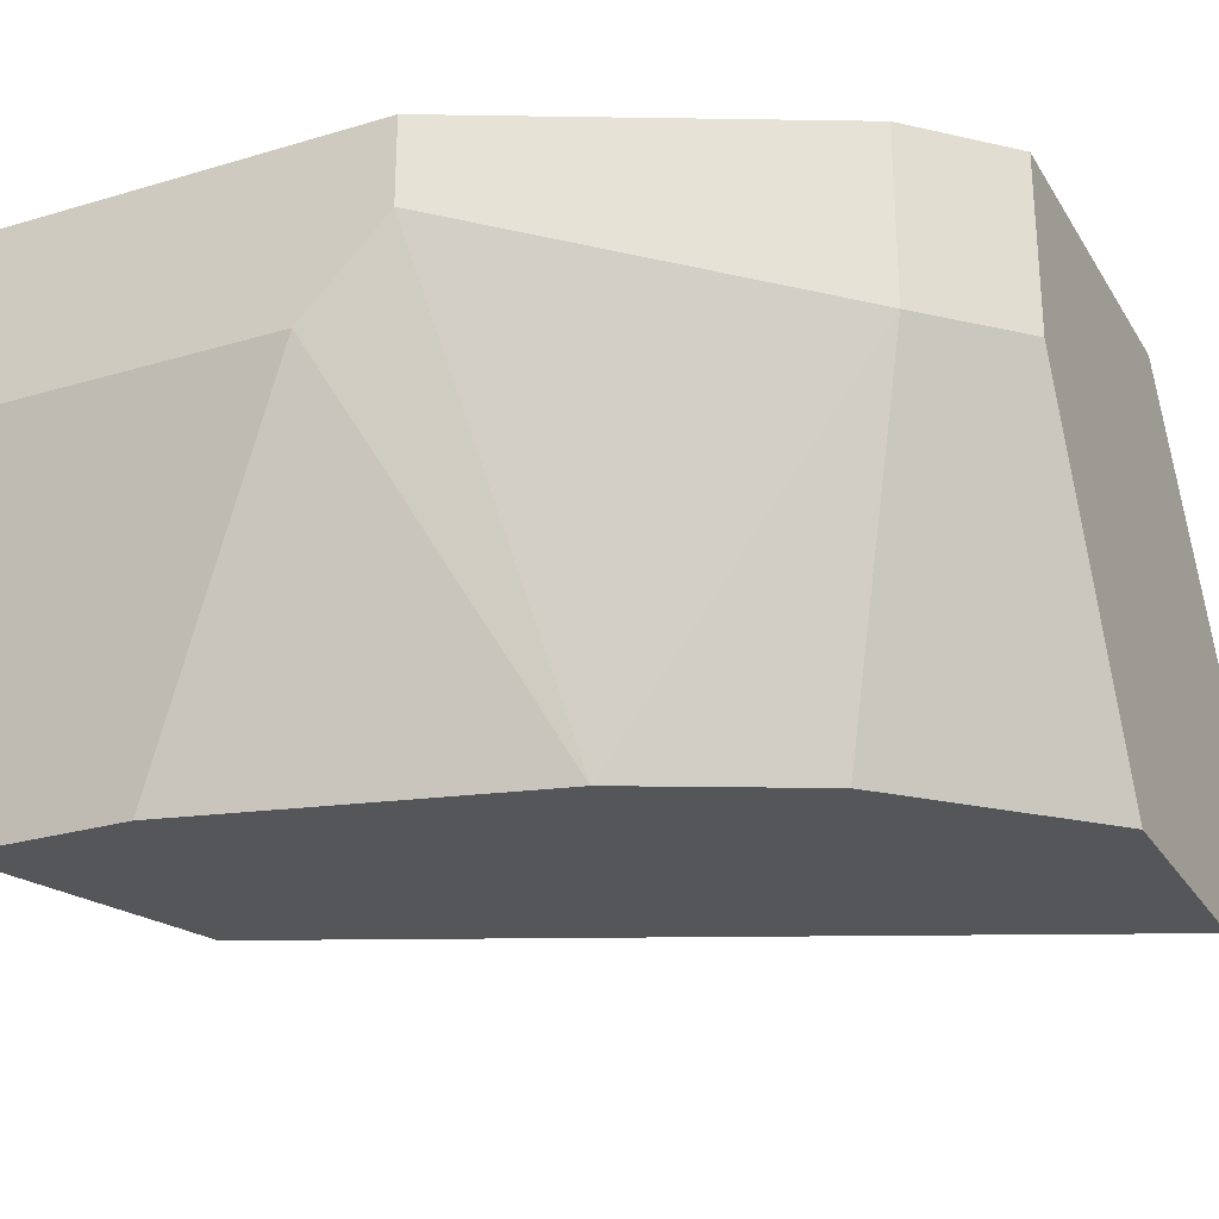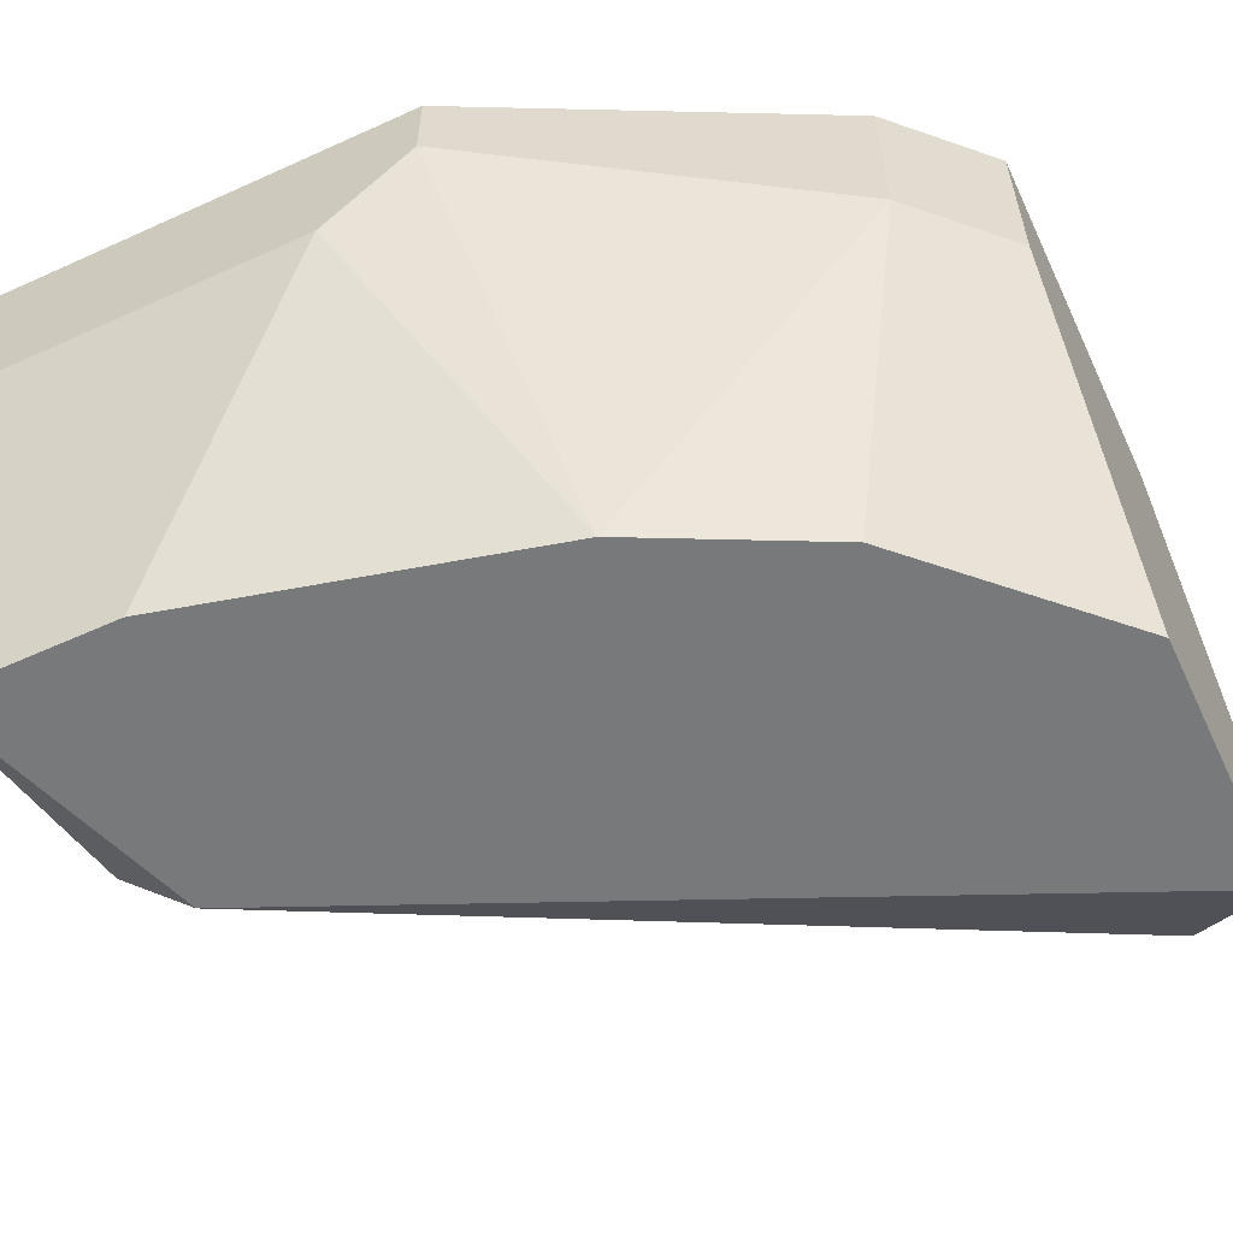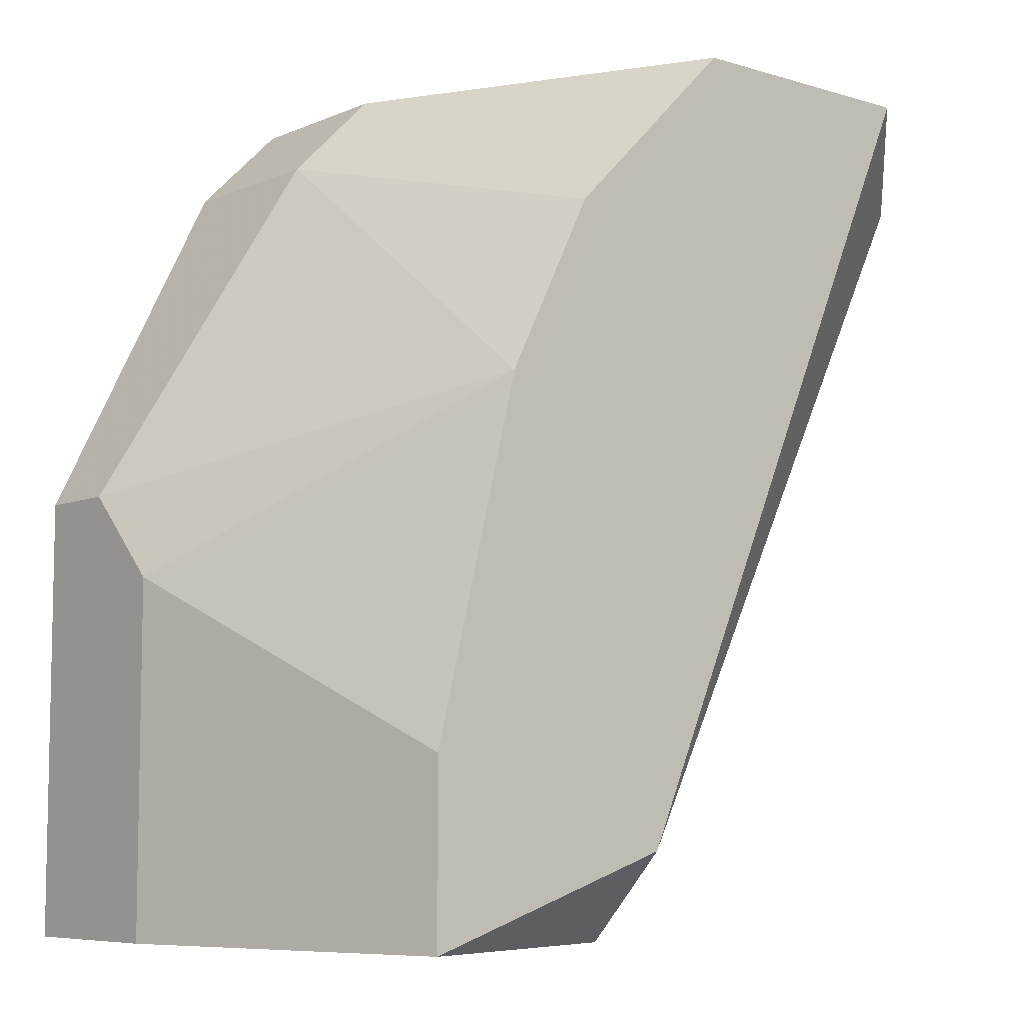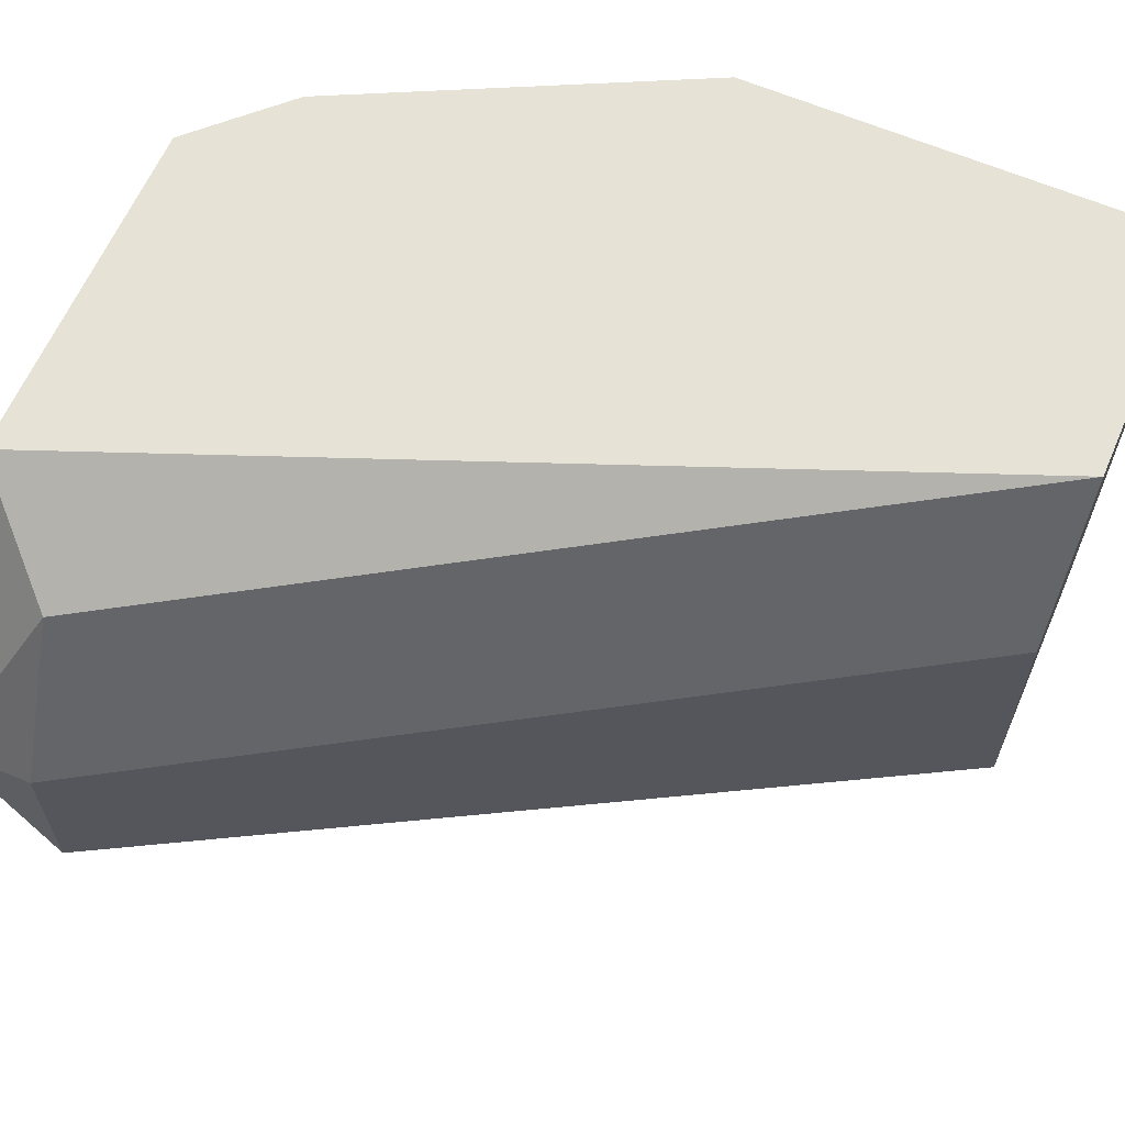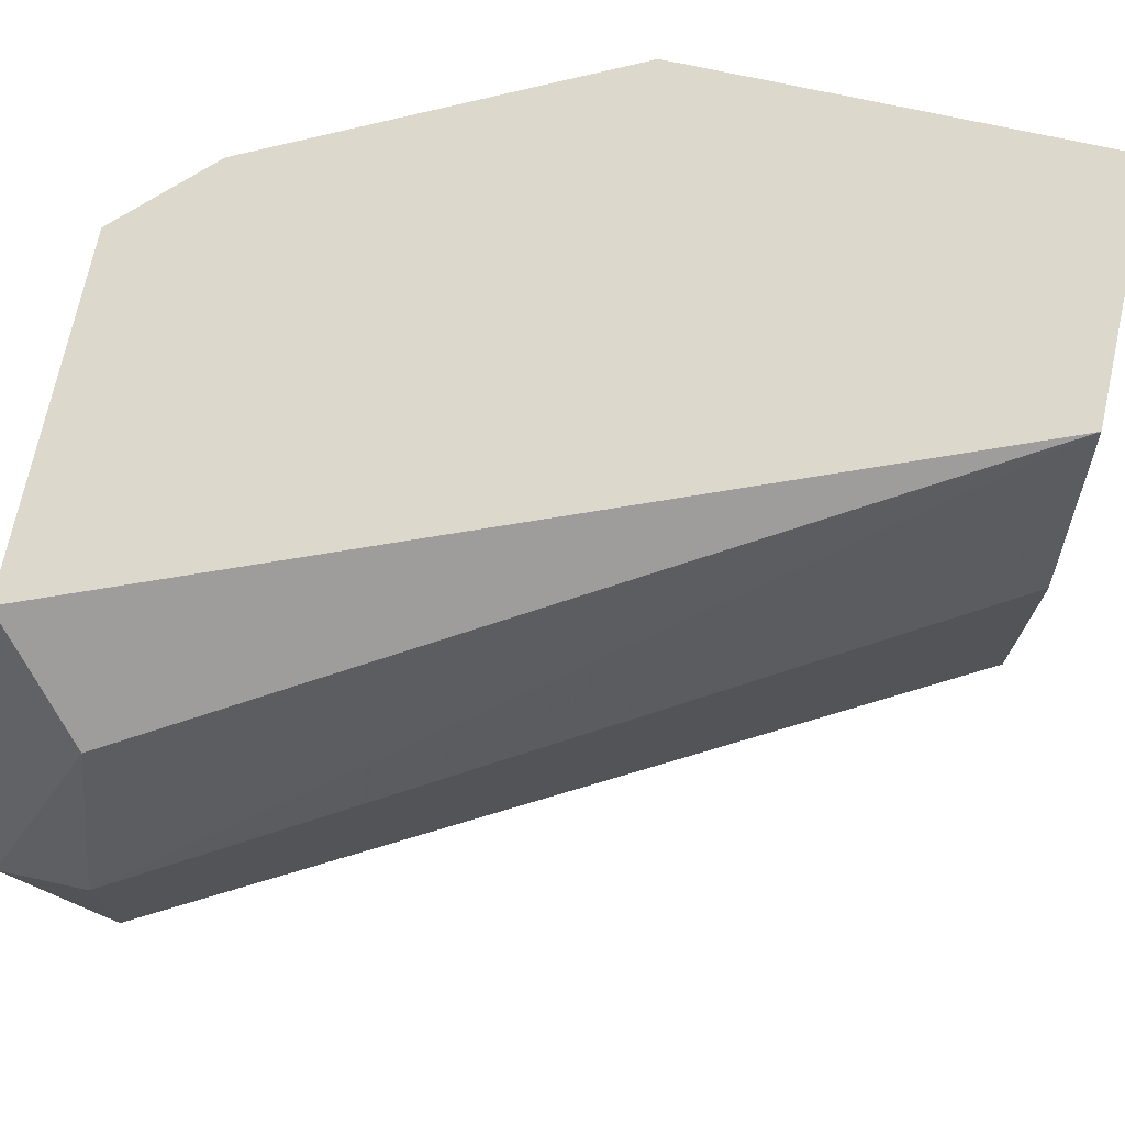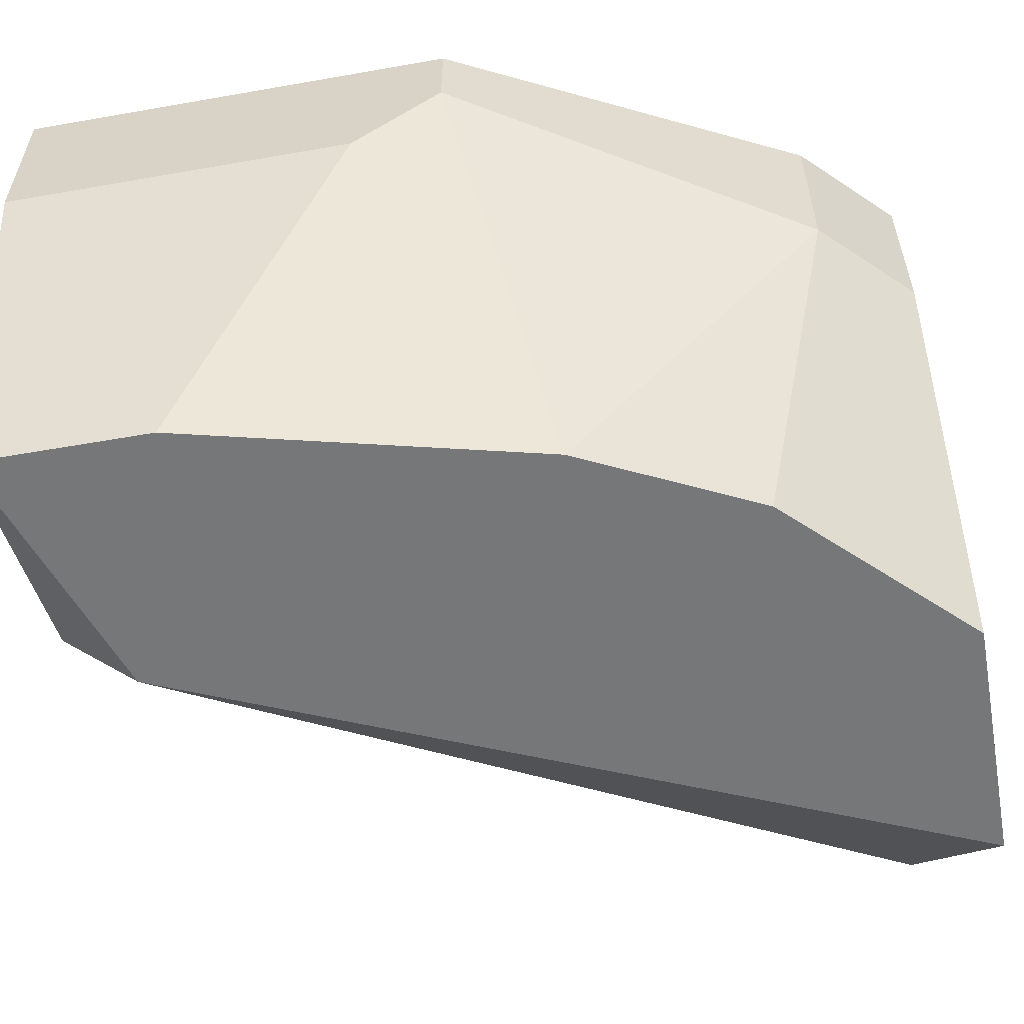
<metadata>
{"format":"obj","ext":"obj","renderer":"f3d","projection":"perspective","resolution":1024,"background":"white","views":[{"elev":-26.1,"azim":115.2,"up":"+Z"},{"elev":-57.7,"azim":115.2,"up":"+Z"},{"elev":-7.3,"azim":139.8,"up":"+Y"},{"elev":62.9,"azim":-66.6,"up":"+Z"},{"elev":72.7,"azim":-77.6,"up":"+Z"},{"elev":-57.0,"azim":100.4,"up":"+Z"}]}
</metadata>
<code>
v 0.02353 0.01419 0.02973
v 0.03368 -0.002734 0.01958
v 0.03368 0.000653 0.01958
v 0.02184 0.0125 0.02804
v 0.02184 0.01419 0.01958
v 0.03199 0.0125 0.02635
v 0.03199 0.0125 0.02973
v 0.03199 0.007421 0.01958
v 0.02691 0.01419 0.01958
v 0.02014 0.0125 0.02466
v 0.02014 0.0125 0.02127
v 0.02014 0.01419 0.02466
v 0.0303 -0.002734 0.02973
v 0.0303 0.01081 0.01958
v 0.0303 0.01419 0.02635
v 0.0303 0.01419 0.02973
v 0.03538 -0.002734 0.02635
v 0.03538 -0.002734 0.02973
v 0.03538 0.005729 0.02973
v 0.03538 0.005729 0.02804
v 0.03538 0.004037 0.02635
v 0.0286 -0.002734 0.02127
v 0.0286 -0.002734 0.02635
v 0.0286 -0.00104 0.01958
f 9 6 14
f 10 11 23
f 23 2 18
f 18 7 1
f 8 2 9
f 9 2 24
f 10 23 13
f 23 18 13
f 18 1 13
f 1 9 5
f 24 11 5
f 9 24 5
f 9 1 15
f 23 11 22
f 2 23 22
f 11 24 22
f 24 2 22
f 20 8 6
f 7 20 6
f 15 7 6
f 9 15 6
f 10 13 4
f 13 1 4
f 8 20 21
f 20 18 21
f 11 10 12
f 5 11 12
f 1 5 12
f 10 4 12
f 4 1 12
f 7 18 19
f 20 7 19
f 18 20 19
f 18 2 17
f 2 21 17
f 21 18 17
f 2 8 3
f 8 21 3
f 21 2 3
f 1 7 16
f 7 15 16
f 15 1 16
f 8 9 14
f 6 8 14

</code>
